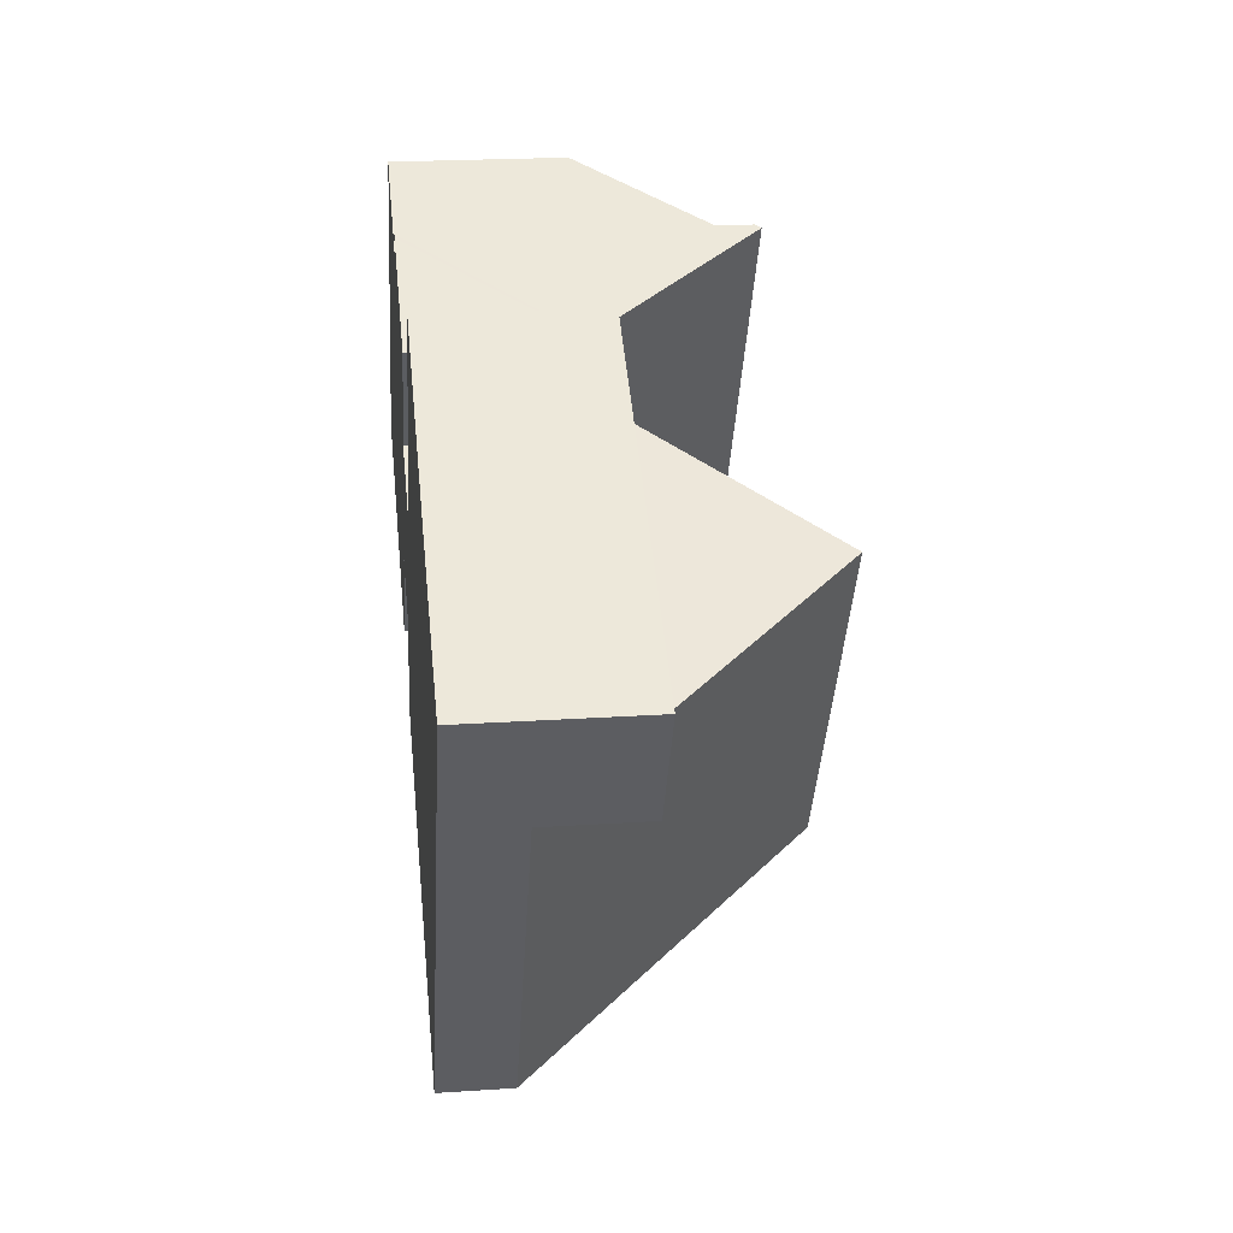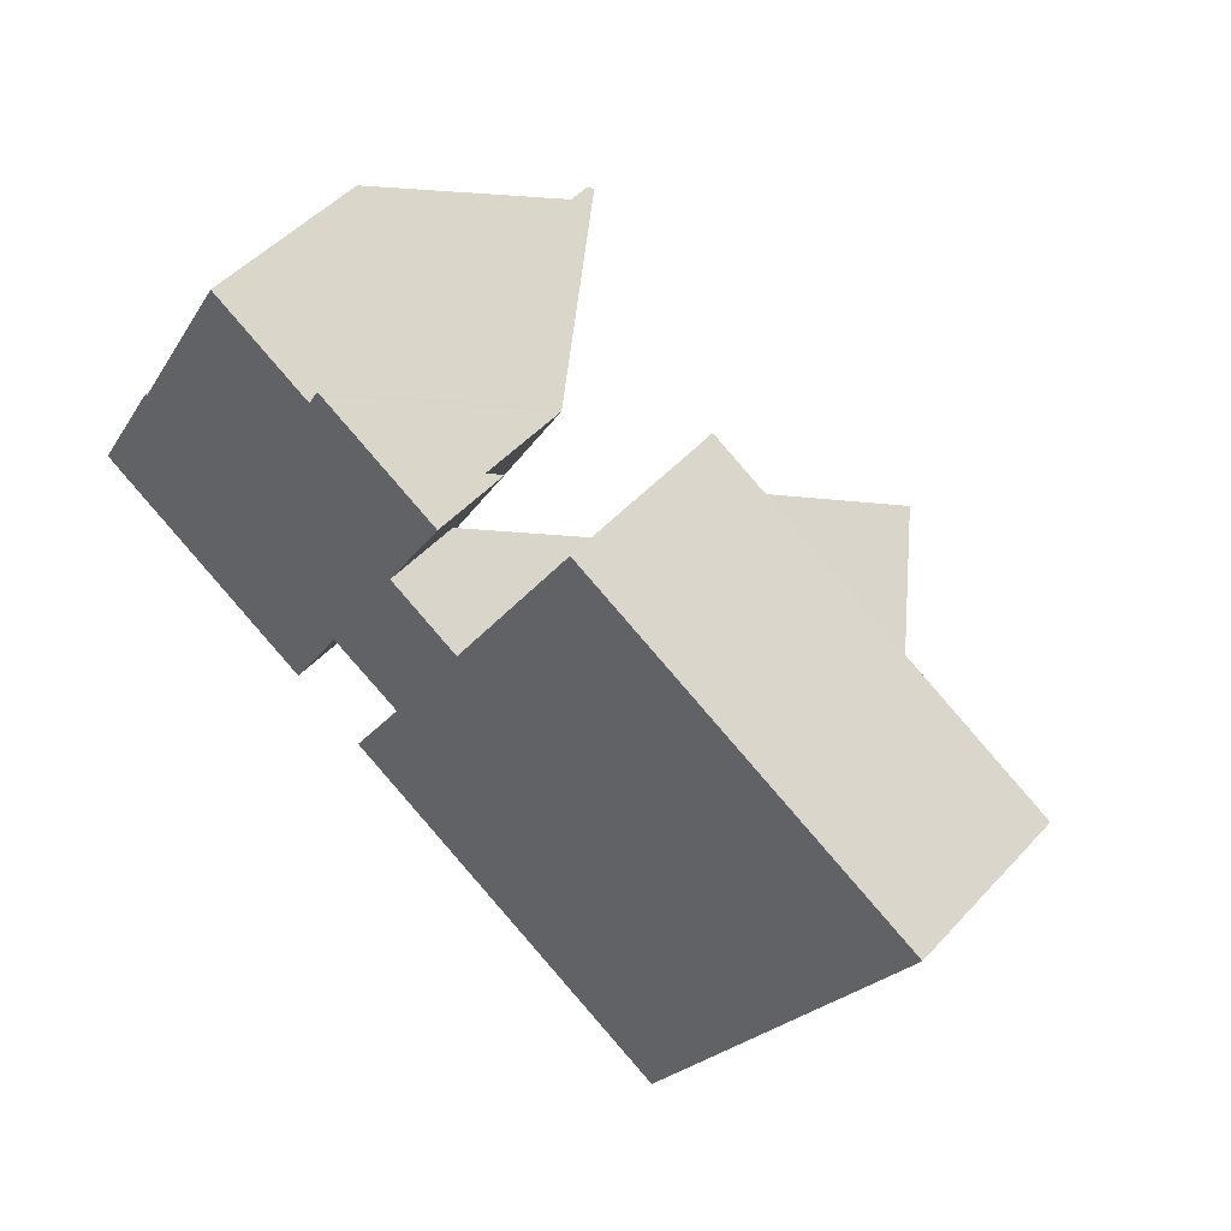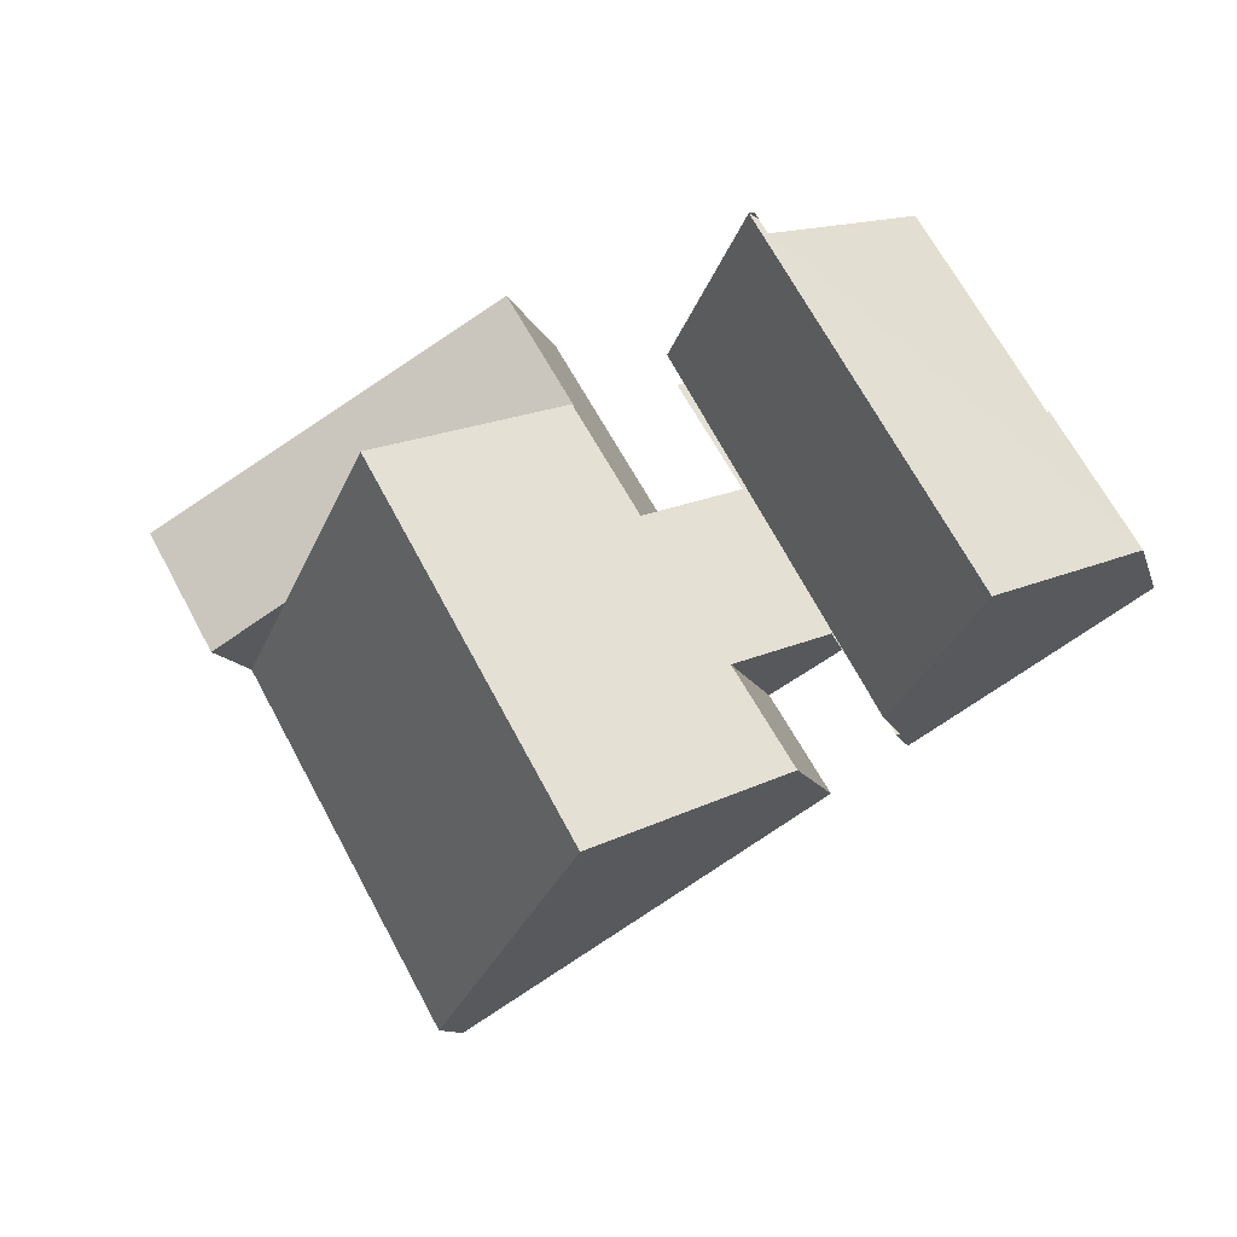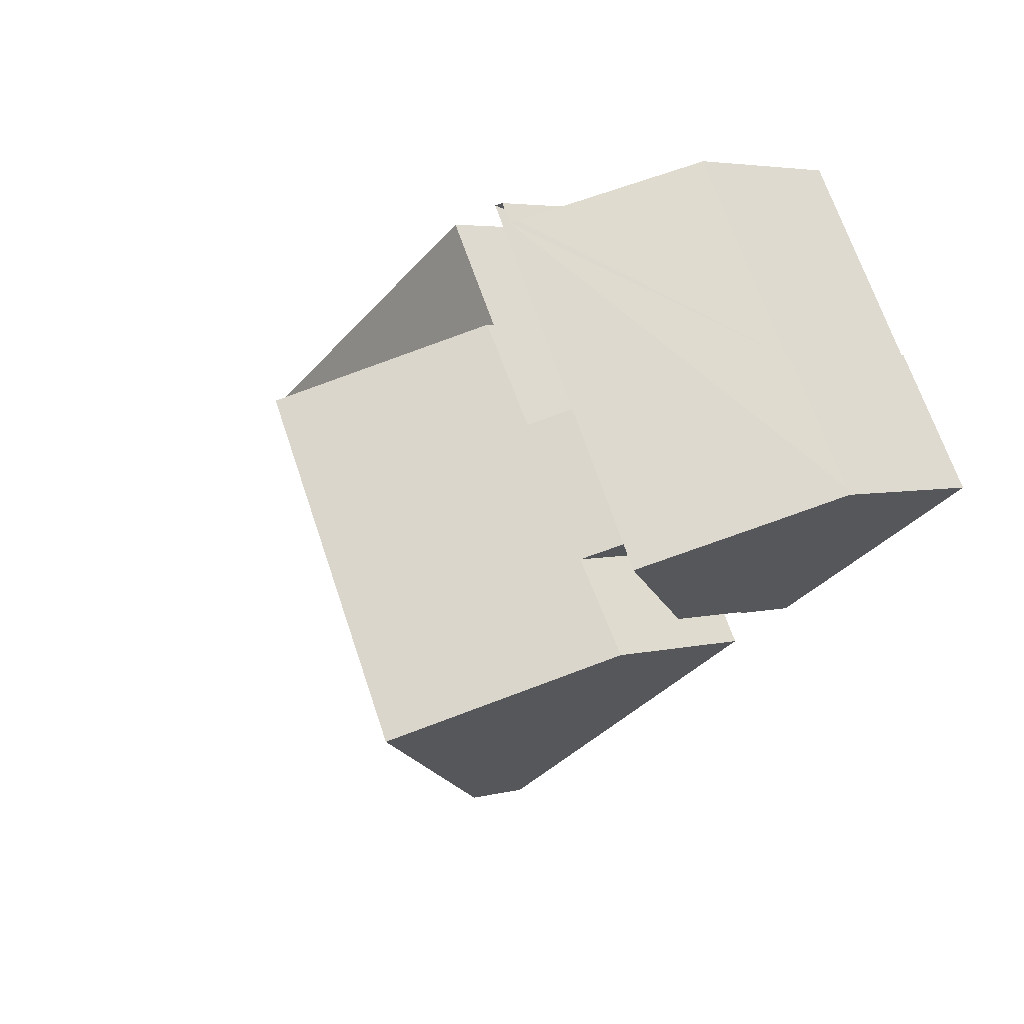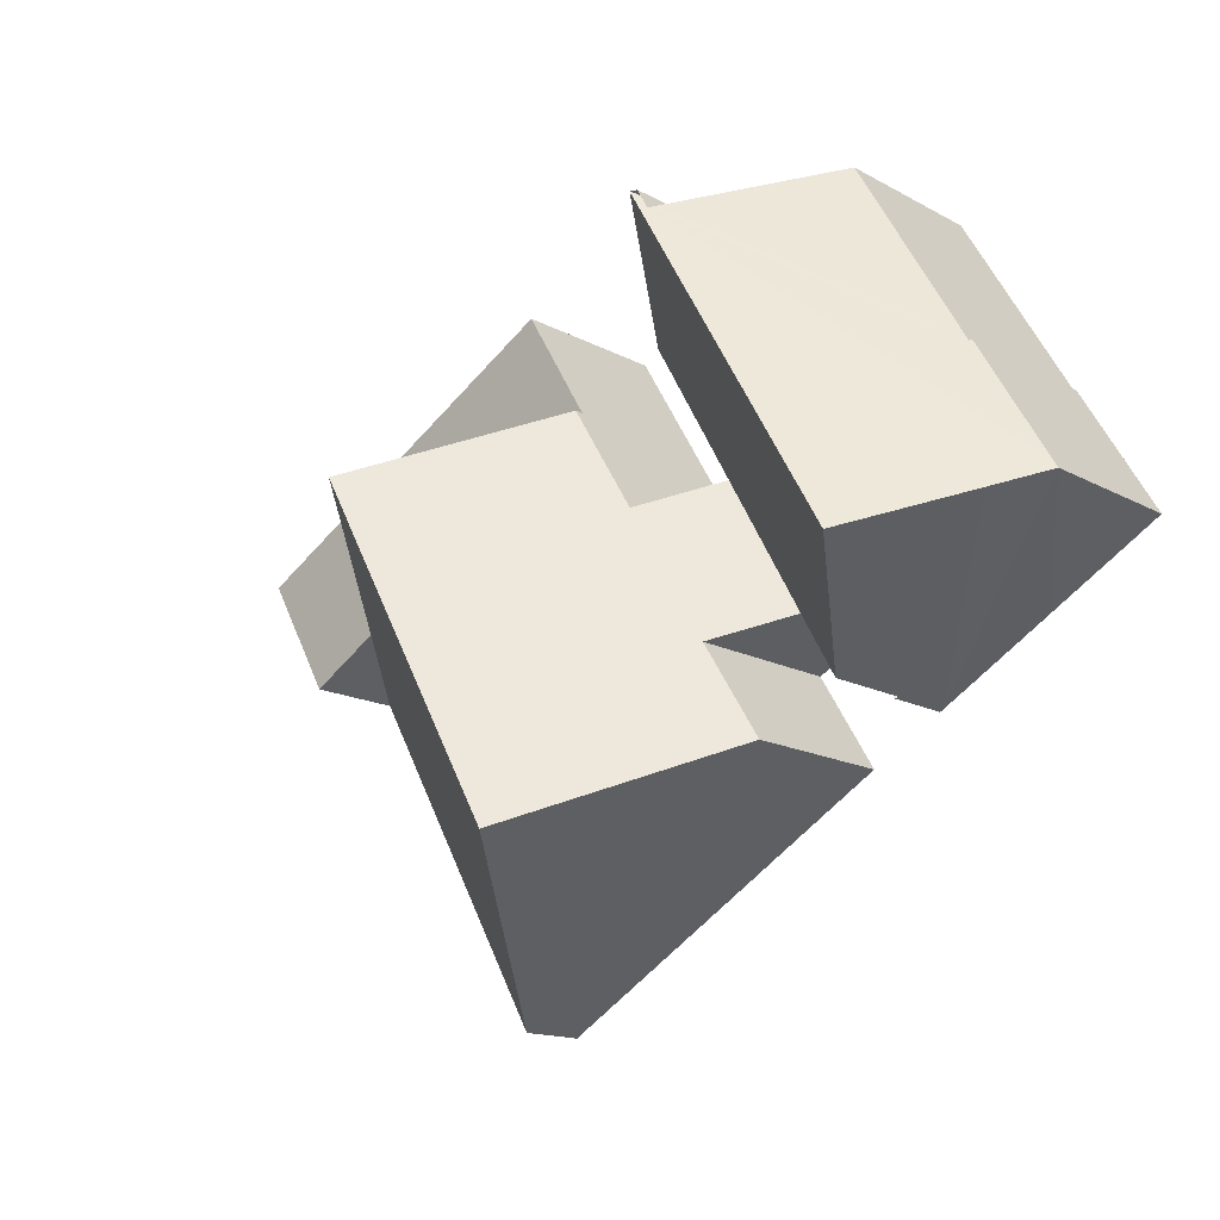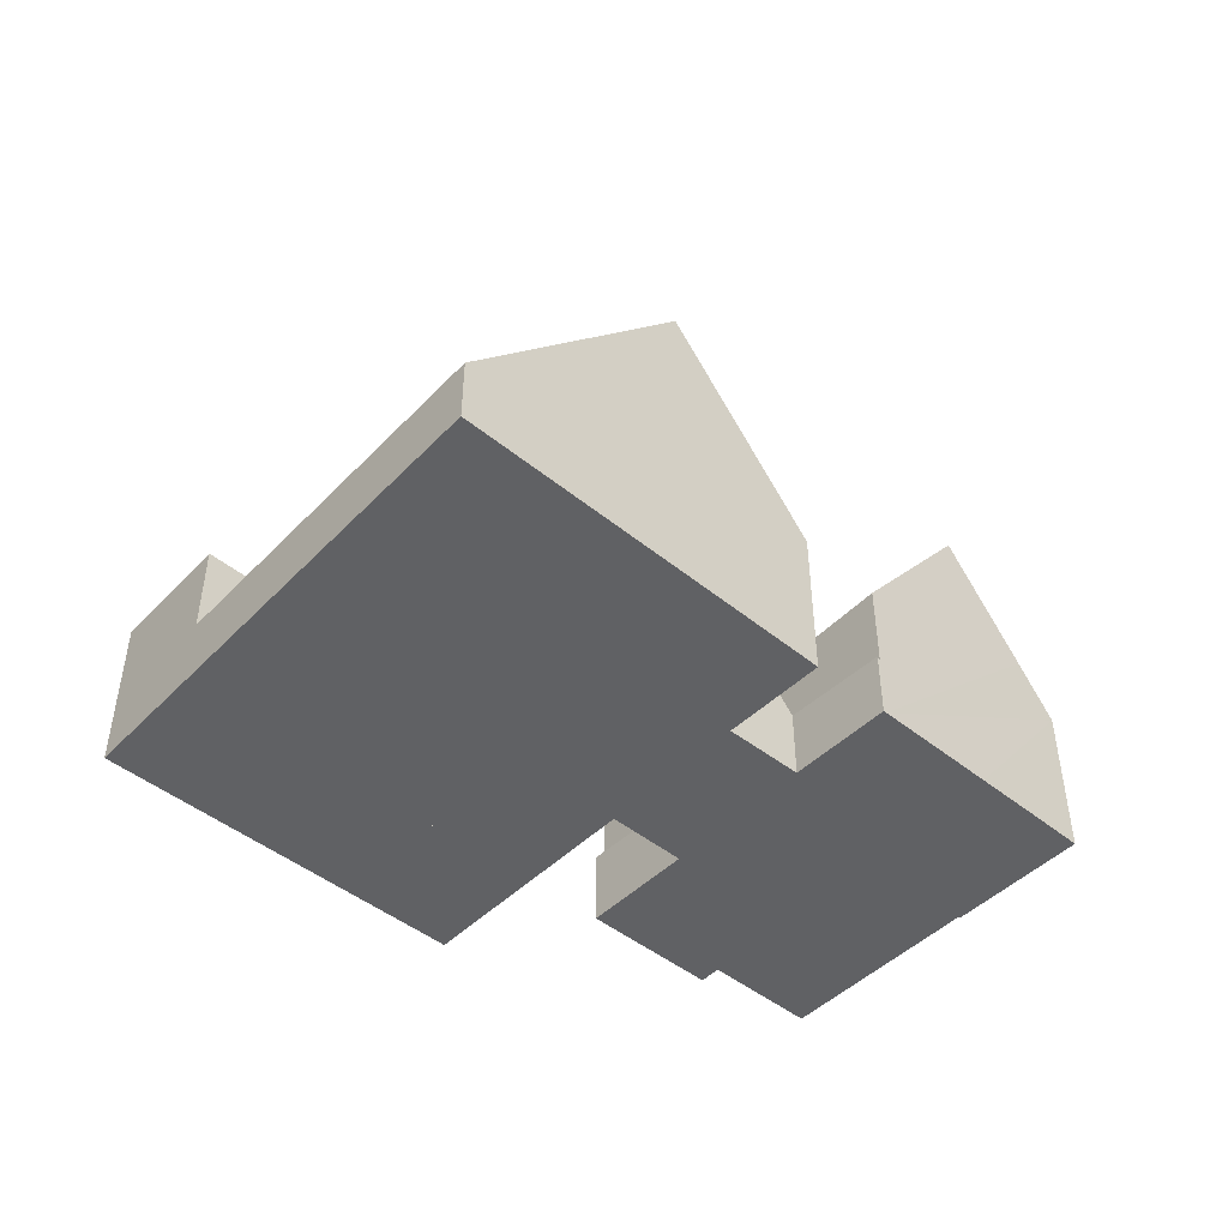
<metadata>
{"format":"obj","ext":"obj","renderer":"f3d","projection":"perspective","resolution":1024,"background":"white","views":[{"elev":21.6,"azim":83.3,"up":"+Z"},{"elev":49.2,"azim":40.4,"up":"+Z"},{"elev":-10.9,"azim":-165.6,"up":"+Z"},{"elev":4.2,"azim":-130.4,"up":"+Z"},{"elev":-15.0,"azim":-139.2,"up":"+Z"},{"elev":-47.0,"azim":168.5,"up":"+Y"}]}
</metadata>
<code>
v  12.12 9.923 -7.278
v  23.25 1.954 -1.404
v  17.95 1.954 -10.83
v  17.41 9.923 2.135
v  21.28 4.646 -0.208
v  11.42 1.837 5.612
v  6.25 1.936 -3.76
v  6.178 1.837 -3.717
v  7.8 2.031 -1.17
v  10.01 2.1 2.64
v  9.8 4.725 -2.32
v  11.68 2.186 5.46
v  8.23 4.609 -4.91
v  12 4.807 1.45
v  13.73 4.897 4.367
v  13.73 -2.674e-16 4.367
v  23.25 8.597e-17 -1.404
v  17.41 -1.307e-16 2.135
v  21.28 1.274e-17 -0.208
v  11.68 -3.343e-16 5.46
v  11.42 -3.436e-16 5.612
v  12 -8.879e-17 1.45
v  10.01 -1.617e-16 2.64
v  17.95 6.631e-16 -10.83
v  7.8 7.164e-17 -1.17
v  6.25 2.302e-16 -3.76
v  12.12 4.456e-16 -7.278
v  8.23 3.007e-16 -4.91
v  9.8 1.421e-16 -2.32
v  6.178 2.276e-16 -3.717
v  5.28 5.723 -3.18
v  11.42 4.382 5.612
v  6.178 4.382 -3.717
v  11.38 4.438 5.635
v  3.074 9.023 -1.854
v  3.044 9.069 -1.836
v  8.374 9.069 7.418
v  7.836 8.73 7.013
v  7.96 8.915 6.94
v  2.112 4.598 3.457
v  0.97 5.967 -0.59
v  0 4.512 2.763e-16
v  0.107 4.515 0.181
v  8.173 8.914 7.311
v  2.065 4.525 3.485
v  5.142 4.587 8.61
v  8.326 8.997 7.447
v  8.27 8.911 7.48
v  8.27 -4.58e-16 7.48
v  8.374 -4.542e-16 7.418
v  11.38 -3.45e-16 5.635
v  8.326 -4.56e-16 7.447
v  2.112 -2.117e-16 3.457
v  2.065 -2.134e-16 3.485
v  7.96 -4.25e-16 6.94
v  5.142 -5.272e-16 8.61
v  7.836 -4.294e-16 7.013
v  5.28 1.947e-16 -3.18
v  3.074 1.135e-16 -1.854
v  0 0 0
v  3.044 1.124e-16 -1.836
v  0.97 3.613e-17 -0.59
v  0.107 -1.108e-17 0.181
v  8.173 -4.477e-16 7.311
v  15.52 4.646 7.39
v  17.41 4.646 2.135
v  13.73 4.646 4.367
v  25.04 4.646 1.78
v  23.25 4.646 -1.404
v  15.52 -4.525e-16 7.39
v  25.04 -1.09e-16 1.78
g defaultobject
f 1 2 3
f 2 1 4
f 2 4 5
f 6 7 8
f 7 6 9
f 9 6 10
f 9 10 11
f 10 6 12
f 11 1 13
f 1 11 4
f 4 11 14
f 14 11 10
f 4 14 15
f 15 5 4
f 5 15 16
f 5 16 2
f 2 16 17
f 17 16 18
f 17 18 19
f 6 20 12
f 20 6 21
f 10 22 14
f 22 10 23
f 17 3 2
f 3 17 24
f 25 7 9
f 7 25 26
f 20 10 12
f 10 20 23
f 24 1 3
f 1 24 27
f 1 27 13
f 13 27 28
f 29 9 11
f 9 29 25
f 26 8 7
f 8 26 30
f 13 29 11
f 29 13 28
f 30 6 8
f 6 30 21
f 14 16 15
f 16 14 22
f 26 21 30
f 21 26 25
f 21 25 23
f 23 25 29
f 21 23 20
f 27 29 28
f 29 27 23
f 23 27 22
f 22 27 16
f 16 27 24
f 16 24 18
f 18 24 19
f 19 24 17
f 31 32 33
f 32 31 34
f 35 34 31
f 34 35 36
f 34 36 37
f 38 39 40
f 36 39 37
f 39 36 41
f 39 41 42
f 39 42 43
f 39 43 40
f 37 39 44
f 40 43 45
f 38 40 46
f 47 34 37
f 34 47 48
f 34 48 49
f 34 49 32
f 32 49 50
f 32 50 21
f 21 50 51
f 50 49 52
f 45 53 40
f 53 45 54
f 38 55 39
f 55 38 46
f 55 46 56
f 55 56 57
f 21 33 32
f 33 21 30
f 35 41 36
f 41 35 31
f 41 31 33
f 41 33 30
f 41 30 42
f 42 30 58
f 42 58 59
f 42 59 60
f 60 59 61
f 60 61 62
f 60 43 42
f 43 60 45
f 45 60 54
f 54 60 63
f 53 46 40
f 46 53 56
f 55 44 39
f 44 55 48
f 48 55 49
f 49 55 64
f 63 53 54
f 53 57 56
f 57 53 55
f 55 53 51
f 51 53 21
f 21 53 30
f 30 53 63
f 30 63 60
f 30 60 62
f 30 62 59
f 59 62 61
f 30 59 58
f 64 52 49
f 52 64 50
f 50 64 51
f 51 64 55
f 65 66 67
f 66 65 68
f 66 68 5
f 5 68 69
f 70 68 65
f 68 70 71
f 71 69 68
f 69 71 17
f 17 5 69
f 5 17 66
f 66 17 19
f 66 19 18
f 66 18 67
f 67 18 16
f 16 65 67
f 65 16 70
f 70 17 71
f 17 70 19
f 19 70 18
f 18 70 16

</code>
